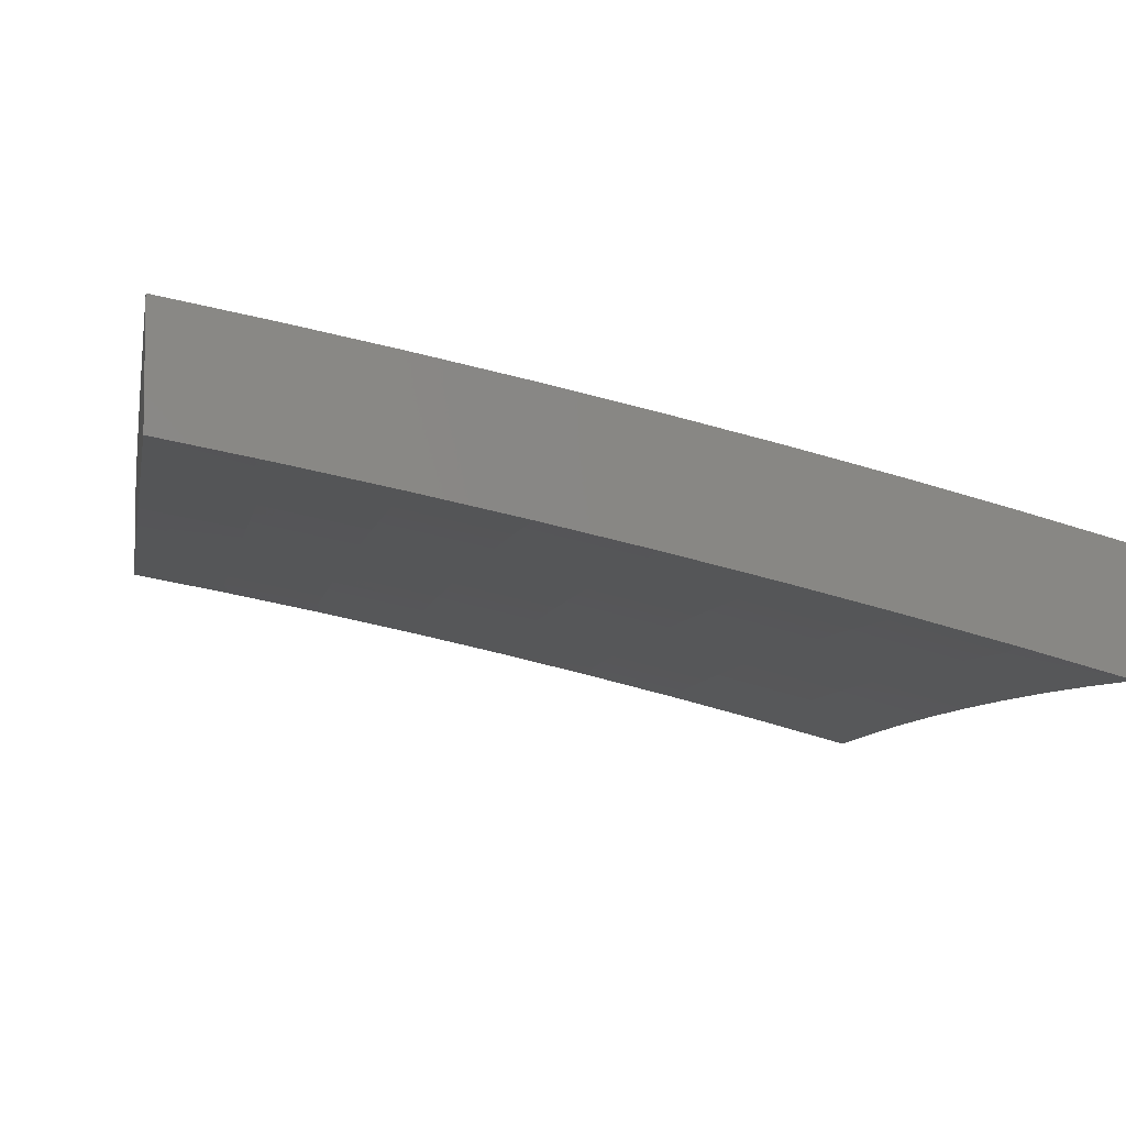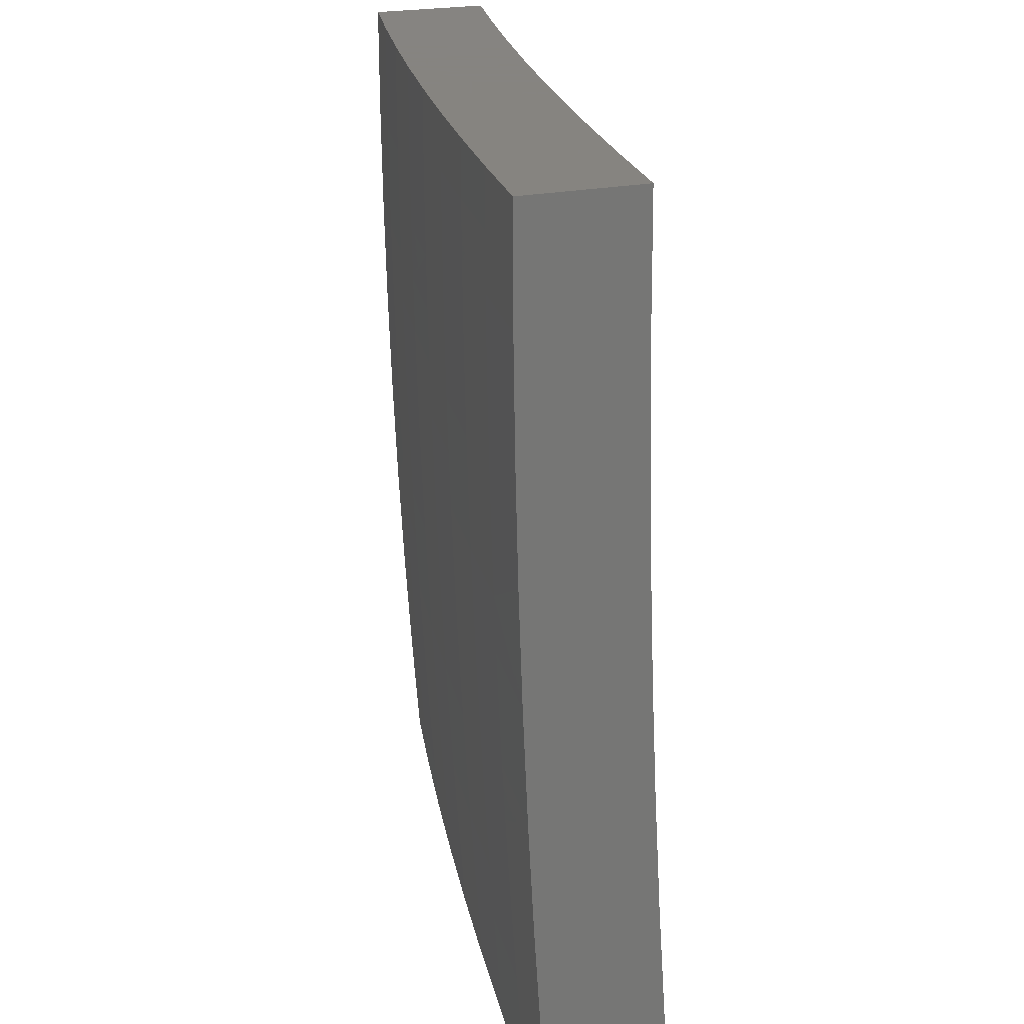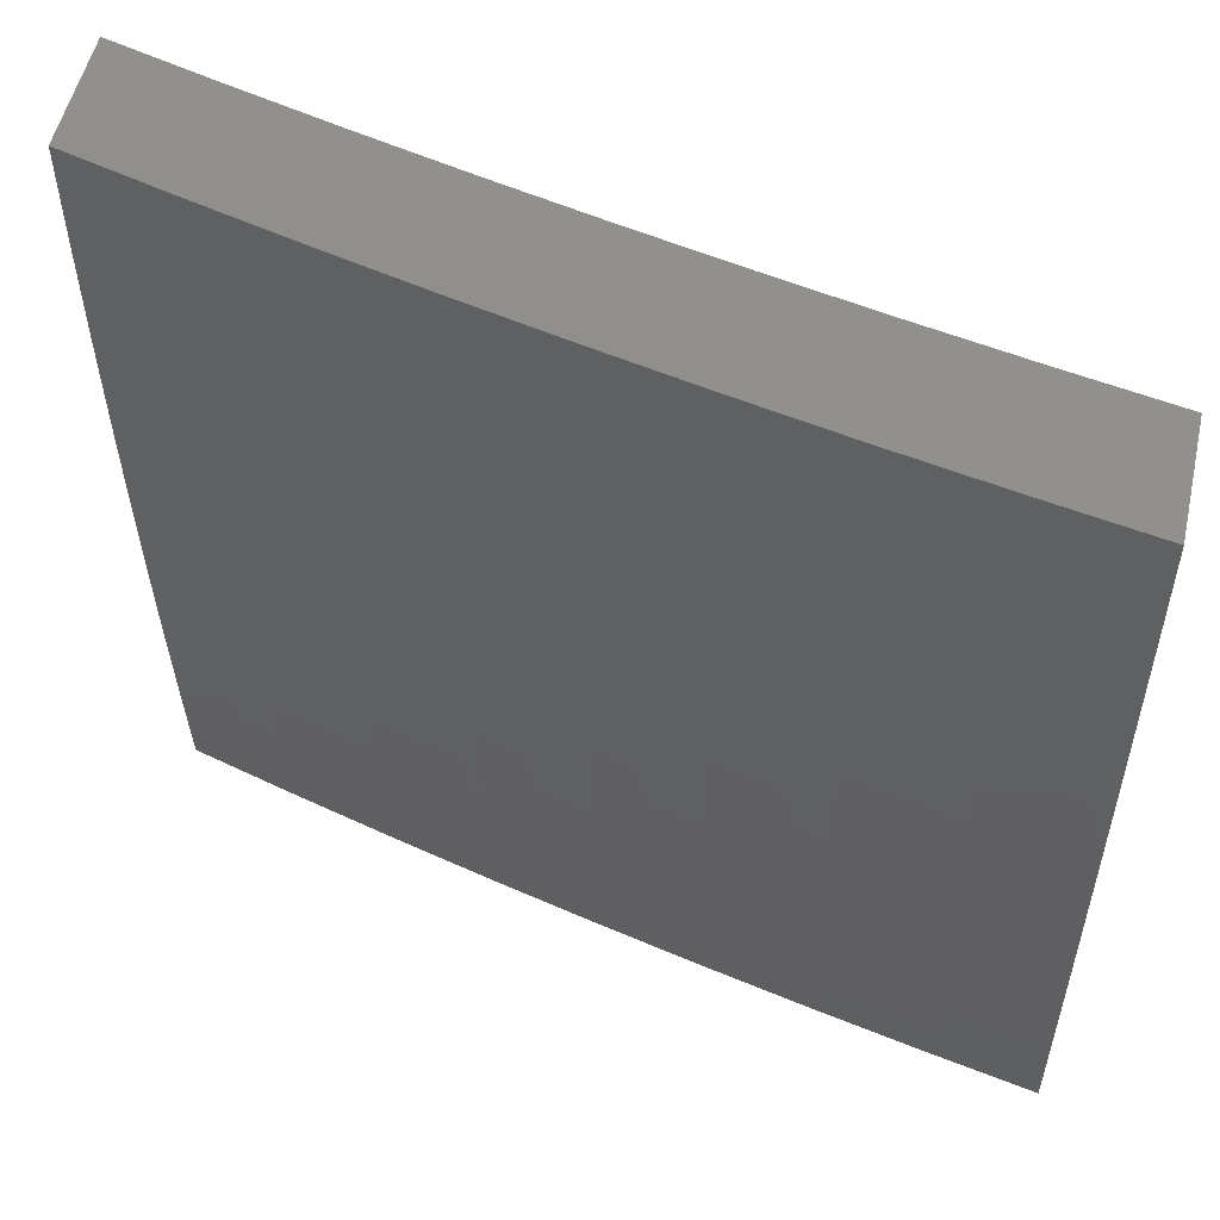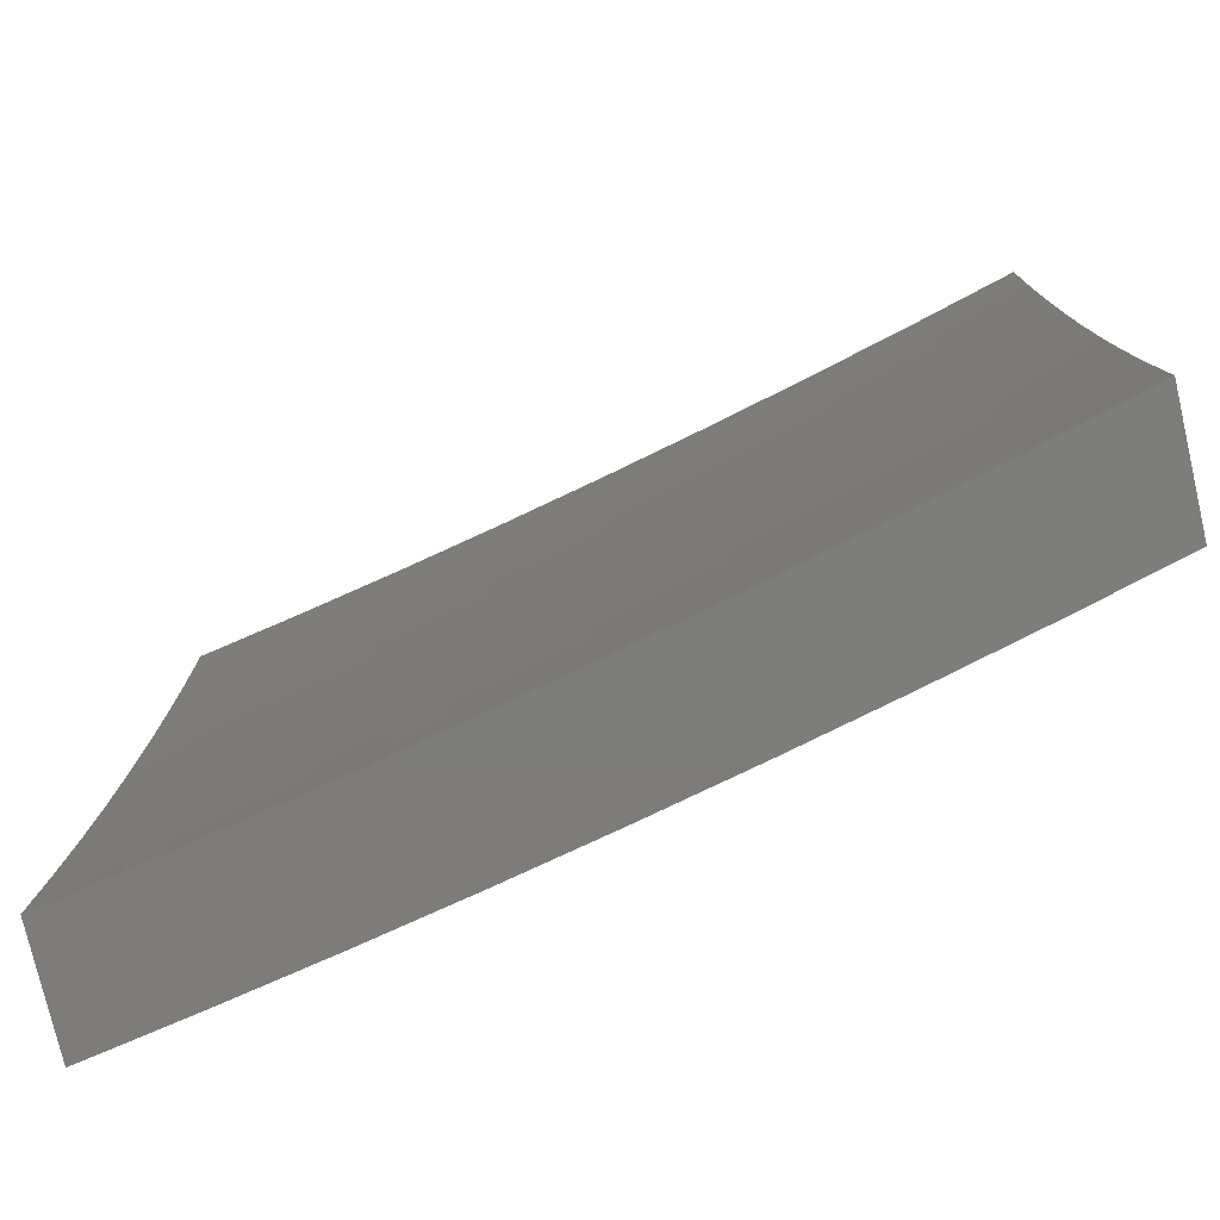
<metadata>
{"format":"stl","ext":"stl","renderer":"f3d","projection":"perspective","resolution":1024,"background":"white","views":[{"elev":-5.6,"azim":-10.6,"up":"+Y"},{"elev":20.6,"azim":-112.1,"up":"+Z"},{"elev":53.6,"azim":-167.4,"up":"+Z"},{"elev":-76.4,"azim":13.0,"up":"+Z"}]}
</metadata>
<code>
# stl→obj: 274 verts, 544 faces
v 3 10.62 -0.8752
v 3 10.61 -1
v 2.875 10.65 -0.9367
v 2.876 10.64 -1
v 2.752 10.68 -1
v 2.749 10.68 -0.9367
v 2.627 10.71 -1
v 2.623 10.71 -0.9367
v 2.502 10.73 -1
v 2.497 10.74 -0.9367
v 2.377 10.76 -1
v 2.371 10.77 -0.9367
v 2.252 10.79 -1
v 2.245 10.79 -0.9367
v 2.126 10.81 -1
v 2.119 10.82 -0.9367
v 2 10.83 -1
v 2 10.84 -0.8752
v 2 10.85 -0.7504
v 2.121 10.83 -0.8103
v 2.12 10.82 -0.8734
v 2.246 10.8 -0.8734
v 2.372 10.77 -0.8734
v 2.498 10.74 -0.8734
v 2 10.86 -0.6254
v 2.122 10.83 -0.6844
v 2.122 10.83 -0.7473
v 2.247 10.81 -0.7473
v 2.247 10.8 -0.8103
v 2.373 10.78 -0.7473
v 2.372 10.78 -0.8103
v 2.5 10.75 -0.7473
v 2.499 10.75 -0.8103
v 2.625 10.72 -0.8103
v 2.624 10.72 -0.8734
v 2.75 10.69 -0.8734
v 2 10.87 -0.5004
v 2.124 10.84 -0.5589
v 2.123 10.84 -0.6216
v 2.249 10.81 -0.6216
v 2.248 10.81 -0.6844
v 2.375 10.79 -0.6216
v 2.374 10.78 -0.6844
v 2.501 10.76 -0.6216
v 2.501 10.76 -0.6844
v 2.627 10.73 -0.6844
v 2.626 10.72 -0.7473
v 2.752 10.69 -0.7473
v 2.751 10.69 -0.8103
v 2.878 10.66 -0.8103
v 2.876 10.65 -0.8734
v 2 10.87 -0.3754
v 2.125 10.85 -0.4338
v 2.124 10.84 -0.4963
v 2.25 10.82 -0.4963
v 2.249 10.82 -0.5589
v 2.376 10.79 -0.4963
v 2.375 10.79 -0.5589
v 2.503 10.77 -0.4963
v 2.502 10.76 -0.5589
v 2.628 10.73 -0.5589
v 2.628 10.73 -0.6216
v 2.754 10.7 -0.6216
v 2.753 10.7 -0.6844
v 2.88 10.67 -0.6844
v 2.879 10.66 -0.7473
v 3 10.63 -0.7504
v 2 10.87 -0.2503
v 2.125 10.85 -0.3092
v 2.125 10.85 -0.3715
v 2.251 10.82 -0.3715
v 2.25 10.82 -0.4338
v 2.377 10.8 -0.3715
v 2.376 10.8 -0.4338
v 2.504 10.77 -0.3715
v 2.503 10.77 -0.4338
v 2.63 10.74 -0.4338
v 2.629 10.74 -0.4963
v 2.755 10.71 -0.4963
v 2.755 10.7 -0.5589
v 2.881 10.67 -0.5589
v 2.88 10.67 -0.6216
v 3 10.64 -0.6254
v 2 10.87 -0.1251
v 2.126 10.85 -0.1852
v 2.126 10.85 -0.2471
v 2.251 10.83 -0.2471
v 2.251 10.82 -0.3092
v 2.377 10.8 -0.2471
v 2.377 10.8 -0.3092
v 2.504 10.77 -0.2471
v 2.504 10.77 -0.3092
v 2.63 10.74 -0.3092
v 2.63 10.74 -0.3715
v 2.757 10.71 -0.3715
v 2.756 10.71 -0.4338
v 2.883 10.68 -0.4338
v 2.882 10.67 -0.4963
v 3 10.64 -0.5004
v 2 10.88 0
v 2.126 10.85 -0.06159
v 2.126 10.85 -0.1233
v 2.252 10.83 -0.1233
v 2.252 10.83 -0.1852
v 2.377 10.8 -0.1233
v 2.377 10.8 -0.1852
v 2.505 10.77 -0.1233
v 2.505 10.77 -0.1852
v 2.631 10.74 -0.1852
v 2.631 10.74 -0.2471
v 2.757 10.71 -0.2471
v 2.757 10.71 -0.3092
v 2.883 10.68 -0.3092
v 2.883 10.68 -0.3715
v 3 10.65 -0.3754
v 2.126 10.85 0
v 2.252 10.83 0
v 2.252 10.83 -0.06159
v 2.377 10.8 0
v 2.377 10.8 -0.06159
v 2.502 10.78 0
v 2.505 10.77 -0.06159
v 2.627 10.75 0
v 2.631 10.75 -0.06159
v 2.752 10.72 0
v 2.758 10.72 -0.06159
v 2.876 10.69 0
v 2.884 10.68 -0.06159
v 3 10.65 0
v 3 10.65 -0.1252
v 3 10.65 -0.2503
v 2.884 10.68 -0.1852
v 2.884 10.68 -0.1233
v 2.884 10.68 -0.2471
v 2.758 10.71 -0.1852
v 2.758 10.72 -0.1233
v 2.631 10.75 -0.1233
v 2 10.71 -0.8752
v 2 10.7 -1
v 2.119 10.68 -0.9367
v 2.126 10.67 -1
v 2.245 10.66 -0.9367
v 2.252 10.65 -1
v 2.371 10.63 -0.9367
v 2.377 10.62 -1
v 2.497 10.6 -0.9367
v 2.503 10.59 -1
v 2.623 10.57 -0.9367
v 2.627 10.57 -1
v 2.749 10.54 -0.9367
v 2.752 10.54 -1
v 2.875 10.51 -0.9367
v 2.876 10.5 -1
v 3 10.47 -1
v 3 10.48 -0.8752
v 2.876 10.51 -0.8734
v 2.75 10.55 -0.8734
v 2.624 10.58 -0.8734
v 2.498 10.61 -0.8734
v 2.372 10.63 -0.8734
v 2.246 10.66 -0.8734
v 2.12 10.68 -0.8734
v 2.121 10.69 -0.8103
v 2 10.71 -0.7504
v 2.122 10.69 -0.7473
v 2.122 10.7 -0.6843
v 2.248 10.67 -0.6843
v 2.249 10.68 -0.6215
v 2.375 10.65 -0.6215
v 2.375 10.65 -0.5588
v 2.502 10.62 -0.5588
v 2.503 10.63 -0.4962
v 2.629 10.6 -0.4962
v 2.63 10.6 -0.4338
v 2.756 10.57 -0.4338
v 2.757 10.57 -0.3714
v 2.883 10.54 -0.3714
v 2.884 10.54 -0.3092
v 3 10.51 -0.3754
v 3 10.51 -0.2503
v 2.878 10.52 -0.8103
v 3 10.49 -0.7504
v 2.879 10.52 -0.7473
v 2.88 10.53 -0.6843
v 2.752 10.55 -0.7473
v 2.753 10.56 -0.6843
v 2.626 10.59 -0.7473
v 2.627 10.59 -0.6843
v 2.5 10.61 -0.7473
v 2.501 10.62 -0.6843
v 2.373 10.64 -0.7473
v 2.374 10.65 -0.6843
v 2.247 10.67 -0.7473
v 3 10.5 -0.6255
v 2.881 10.53 -0.6215
v 2.754 10.56 -0.6215
v 2.628 10.59 -0.6215
v 2.501 10.62 -0.6215
v 2.881 10.53 -0.5588
v 3 10.5 -0.5005
v 2.882 10.53 -0.4962
v 2.883 10.54 -0.4338
v 2.756 10.57 -0.4962
v 3 10.51 -0.1252
v 2.884 10.54 -0.1851
v 2.884 10.54 -0.2471
v 2.757 10.57 -0.3092
v 2.63 10.6 -0.3714
v 2.503 10.63 -0.4338
v 2.376 10.65 -0.4962
v 2.249 10.68 -0.5588
v 2.123 10.7 -0.6215
v 2 10.72 -0.6254
v 3 10.51 0
v 2.885 10.54 -0.06158
v 2.885 10.54 -0.1233
v 2.758 10.58 -0.1851
v 2.758 10.57 -0.2471
v 2.631 10.61 -0.2471
v 2.631 10.6 -0.3092
v 2.504 10.63 -0.3092
v 2.504 10.63 -0.3714
v 2.377 10.66 -0.3714
v 2.376 10.66 -0.4338
v 2.25 10.68 -0.4338
v 2.25 10.68 -0.4962
v 2.124 10.71 -0.4962
v 2.124 10.7 -0.5588
v 2 10.73 -0.5004
v 2.876 10.55 0
v 2.758 10.58 -0.06158
v 2.758 10.58 -0.1233
v 2.631 10.61 -0.1233
v 2.631 10.61 -0.1851
v 2.505 10.64 -0.1851
v 2.504 10.63 -0.2471
v 2.377 10.66 -0.2471
v 2.377 10.66 -0.3092
v 2.251 10.69 -0.3092
v 2.251 10.69 -0.3714
v 2.125 10.71 -0.3714
v 2.125 10.71 -0.4338
v 2 10.73 -0.3754
v 2.752 10.58 0
v 2.632 10.61 -0.06158
v 2.505 10.64 -0.1233
v 2.377 10.66 -0.1851
v 2.251 10.69 -0.2471
v 2.125 10.71 -0.3092
v 2.627 10.61 0
v 2.505 10.64 -0.06158
v 2.377 10.66 -0.1233
v 2.252 10.69 -0.1851
v 2.126 10.71 -0.2471
v 2 10.74 -0.2503
v 2.503 10.64 0
v 2.377 10.66 -0.06158
v 2.252 10.69 -0.1233
v 2.126 10.71 -0.1851
v 2.377 10.66 0
v 2.252 10.69 -0.06158
v 2.126 10.71 -0.1233
v 2 10.74 -0.1252
v 2.252 10.69 0
v 2.126 10.72 -0.06158
v 2.126 10.72 0
v 2 10.74 0
v 2.247 10.66 -0.8103
v 2.372 10.64 -0.8103
v 2.499 10.61 -0.8103
v 2.625 10.58 -0.8103
v 2.751 10.55 -0.8103
v 2.628 10.59 -0.5588
v 2.755 10.56 -0.5588
f 1 2 3
f 3 2 4
f 3 4 5
f 3 5 6
f 6 5 7
f 6 7 8
f 8 7 9
f 8 9 10
f 10 9 11
f 10 11 12
f 12 11 13
f 12 13 14
f 14 13 15
f 14 15 16
f 16 15 17
f 16 17 18
f 19 20 18
f 18 20 21
f 18 21 16
f 16 21 22
f 16 22 14
f 14 22 23
f 14 23 12
f 12 23 24
f 12 24 10
f 10 24 8
f 25 26 19
f 19 26 27
f 19 27 20
f 20 27 28
f 20 28 29
f 29 28 30
f 29 30 31
f 31 30 32
f 31 32 33
f 33 32 34
f 33 34 35
f 35 34 36
f 35 36 6
f 6 36 3
f 37 38 25
f 25 38 39
f 25 39 26
f 26 39 40
f 26 40 41
f 41 40 42
f 41 42 43
f 43 42 44
f 43 44 45
f 45 44 46
f 45 46 47
f 47 46 48
f 47 48 49
f 49 48 50
f 49 50 51
f 51 50 1
f 51 1 3
f 52 53 37
f 37 53 54
f 37 54 38
f 38 54 55
f 38 55 56
f 56 55 57
f 56 57 58
f 58 57 59
f 58 59 60
f 60 59 61
f 60 61 62
f 62 61 63
f 62 63 64
f 64 63 65
f 64 65 66
f 66 65 67
f 66 67 50
f 50 67 1
f 68 69 52
f 52 69 70
f 52 70 53
f 53 70 71
f 53 71 72
f 72 71 73
f 72 73 74
f 74 73 75
f 74 75 76
f 76 75 77
f 76 77 78
f 78 77 79
f 78 79 80
f 80 79 81
f 80 81 82
f 82 81 83
f 82 83 65
f 65 83 67
f 84 85 68
f 68 85 86
f 68 86 69
f 69 86 87
f 69 87 88
f 88 87 89
f 88 89 90
f 90 89 91
f 90 91 92
f 92 91 93
f 92 93 94
f 94 93 95
f 94 95 96
f 96 95 97
f 96 97 98
f 98 97 99
f 98 99 81
f 81 99 83
f 100 101 84
f 84 101 102
f 84 102 85
f 85 102 103
f 85 103 104
f 104 103 105
f 104 105 106
f 106 105 107
f 106 107 108
f 108 107 109
f 108 109 110
f 110 109 111
f 110 111 112
f 112 111 113
f 112 113 114
f 114 113 115
f 114 115 97
f 97 115 99
f 100 116 101
f 101 116 117
f 101 117 118
f 118 117 119
f 118 119 120
f 120 119 121
f 120 121 122
f 122 121 123
f 122 123 124
f 124 123 125
f 124 125 126
f 126 125 127
f 126 127 128
f 128 127 129
f 128 129 130
f 131 132 130
f 130 132 133
f 130 133 128
f 128 133 126
f 115 113 131
f 131 113 134
f 131 134 132
f 132 134 135
f 132 135 136
f 136 135 137
f 136 137 124
f 124 137 122
f 102 101 118
f 49 51 36
f 36 51 3
f 64 66 48
f 48 66 50
f 80 82 63
f 63 82 65
f 96 98 79
f 79 98 81
f 112 114 95
f 95 114 97
f 135 134 111
f 111 134 113
f 126 133 136
f 136 133 132
f 47 49 34
f 34 49 36
f 62 64 46
f 46 64 48
f 78 80 61
f 61 80 63
f 94 96 77
f 77 96 79
f 110 112 93
f 93 112 95
f 137 135 109
f 109 135 111
f 124 126 136
f 6 8 35
f 35 8 24
f 35 24 33
f 33 24 23
f 33 23 31
f 31 23 22
f 31 22 29
f 29 22 21
f 29 21 20
f 45 47 32
f 32 47 34
f 60 62 44
f 44 62 46
f 76 78 59
f 59 78 61
f 92 94 75
f 75 94 77
f 108 110 91
f 91 110 93
f 122 137 107
f 107 137 109
f 43 45 30
f 30 45 32
f 58 60 42
f 42 60 44
f 74 76 57
f 57 76 59
f 90 92 73
f 73 92 75
f 106 108 89
f 89 108 91
f 120 122 105
f 105 122 107
f 41 43 28
f 28 43 30
f 56 58 40
f 40 58 42
f 72 74 55
f 55 74 57
f 88 90 71
f 71 90 73
f 104 106 87
f 87 106 89
f 118 120 103
f 103 120 105
f 26 41 27
f 27 41 28
f 38 56 39
f 39 56 40
f 53 72 54
f 54 72 55
f 69 88 70
f 70 88 71
f 85 104 86
f 86 104 87
f 102 118 103
f 138 139 140
f 140 139 141
f 140 141 142
f 142 141 143
f 142 143 144
f 144 143 145
f 144 145 146
f 146 145 147
f 146 147 148
f 148 147 149
f 148 149 150
f 150 149 151
f 150 151 152
f 152 151 153
f 152 153 154
f 154 155 152
f 152 155 156
f 152 156 150
f 150 156 157
f 150 157 148
f 148 157 158
f 148 158 146
f 146 158 159
f 146 159 144
f 144 159 160
f 144 160 142
f 142 160 161
f 142 161 140
f 140 161 162
f 140 162 138
f 138 162 163
f 138 163 164
f 164 163 165
f 164 165 166
f 166 165 167
f 166 167 168
f 168 167 169
f 168 169 170
f 170 169 171
f 170 171 172
f 172 171 173
f 172 173 174
f 174 173 175
f 174 175 176
f 176 175 177
f 176 177 178
f 178 177 179
f 178 179 180
f 156 155 181
f 181 155 182
f 181 182 183
f 183 182 184
f 183 184 185
f 185 184 186
f 185 186 187
f 187 186 188
f 187 188 189
f 189 188 190
f 189 190 191
f 191 190 192
f 191 192 193
f 193 192 167
f 193 167 165
f 182 194 184
f 184 194 195
f 184 195 186
f 186 195 196
f 186 196 188
f 188 196 197
f 188 197 190
f 190 197 198
f 190 198 192
f 192 198 169
f 192 169 167
f 195 194 199
f 199 194 200
f 199 200 201
f 201 200 202
f 201 202 203
f 203 202 175
f 203 175 173
f 200 179 202
f 202 179 177
f 202 177 175
f 204 205 180
f 180 205 206
f 180 206 178
f 178 206 207
f 178 207 176
f 176 207 208
f 176 208 174
f 174 208 209
f 174 209 172
f 172 209 210
f 172 210 170
f 170 210 211
f 170 211 168
f 168 211 212
f 168 212 166
f 166 212 213
f 166 213 164
f 214 215 204
f 204 215 216
f 204 216 205
f 205 216 217
f 205 217 218
f 218 217 219
f 218 219 220
f 220 219 221
f 220 221 222
f 222 221 223
f 222 223 224
f 224 223 225
f 224 225 226
f 226 225 227
f 226 227 228
f 228 227 229
f 228 229 213
f 214 230 215
f 215 230 231
f 215 231 232
f 232 231 233
f 232 233 234
f 234 233 235
f 234 235 236
f 236 235 237
f 236 237 238
f 238 237 239
f 238 239 240
f 240 239 241
f 240 241 242
f 242 241 243
f 242 243 229
f 230 244 231
f 231 244 245
f 231 245 233
f 233 245 246
f 233 246 235
f 235 246 247
f 235 247 237
f 237 247 248
f 237 248 239
f 239 248 249
f 239 249 241
f 241 249 243
f 244 250 245
f 245 250 251
f 245 251 246
f 246 251 252
f 246 252 247
f 247 252 253
f 247 253 248
f 248 253 254
f 248 254 249
f 249 254 255
f 249 255 243
f 250 256 251
f 251 256 257
f 251 257 252
f 252 257 258
f 252 258 253
f 253 258 259
f 253 259 254
f 254 259 255
f 256 260 257
f 257 260 261
f 257 261 258
f 258 261 262
f 258 262 259
f 259 262 263
f 259 263 255
f 260 264 261
f 261 264 265
f 261 265 262
f 262 265 263
f 264 266 265
f 265 266 267
f 265 267 263
f 193 165 163
f 163 162 268
f 268 162 161
f 268 161 269
f 269 161 160
f 269 160 270
f 270 160 159
f 270 159 271
f 271 159 158
f 271 158 272
f 272 158 157
f 272 157 181
f 181 157 156
f 228 213 212
f 242 229 227
f 226 228 211
f 211 228 212
f 240 242 225
f 225 242 227
f 191 193 268
f 268 193 163
f 191 268 269
f 224 226 210
f 210 226 211
f 238 240 223
f 223 240 225
f 189 191 269
f 189 269 270
f 171 169 198
f 222 224 209
f 209 224 210
f 236 238 221
f 221 238 223
f 187 189 270
f 187 270 271
f 171 198 273
f 273 198 197
f 273 197 274
f 274 197 196
f 274 196 199
f 199 196 195
f 220 222 208
f 208 222 209
f 234 236 219
f 219 236 221
f 185 187 271
f 185 271 272
f 203 173 273
f 273 173 171
f 203 273 274
f 218 220 207
f 207 220 208
f 232 234 217
f 217 234 219
f 183 185 272
f 183 272 181
f 201 203 274
f 201 274 199
f 205 218 206
f 206 218 207
f 215 232 216
f 216 232 217
f 100 84 267
f 267 84 263
f 263 84 68
f 263 68 255
f 255 68 52
f 255 52 37
f 255 37 243
f 243 37 25
f 243 25 229
f 229 25 19
f 229 19 213
f 213 19 18
f 213 18 17
f 139 138 17
f 17 138 164
f 17 164 213
f 17 15 139
f 139 15 13
f 139 13 141
f 141 13 11
f 141 11 143
f 143 11 9
f 143 9 145
f 145 9 7
f 145 7 147
f 147 7 5
f 147 5 149
f 149 5 4
f 149 4 151
f 151 4 2
f 151 2 153
f 153 2 154
f 127 244 129
f 129 244 230
f 129 230 214
f 244 127 250
f 250 127 125
f 250 125 256
f 256 125 123
f 256 123 260
f 260 123 121
f 260 121 264
f 264 121 119
f 264 119 266
f 266 119 117
f 266 117 267
f 267 117 116
f 267 116 100
f 1 194 2
f 2 194 182
f 2 182 155
f 1 67 194
f 194 67 200
f 200 67 83
f 200 83 179
f 179 83 99
f 179 99 180
f 180 99 115
f 180 115 131
f 180 131 204
f 204 131 130
f 204 130 214
f 214 130 129
f 155 154 2

</code>
